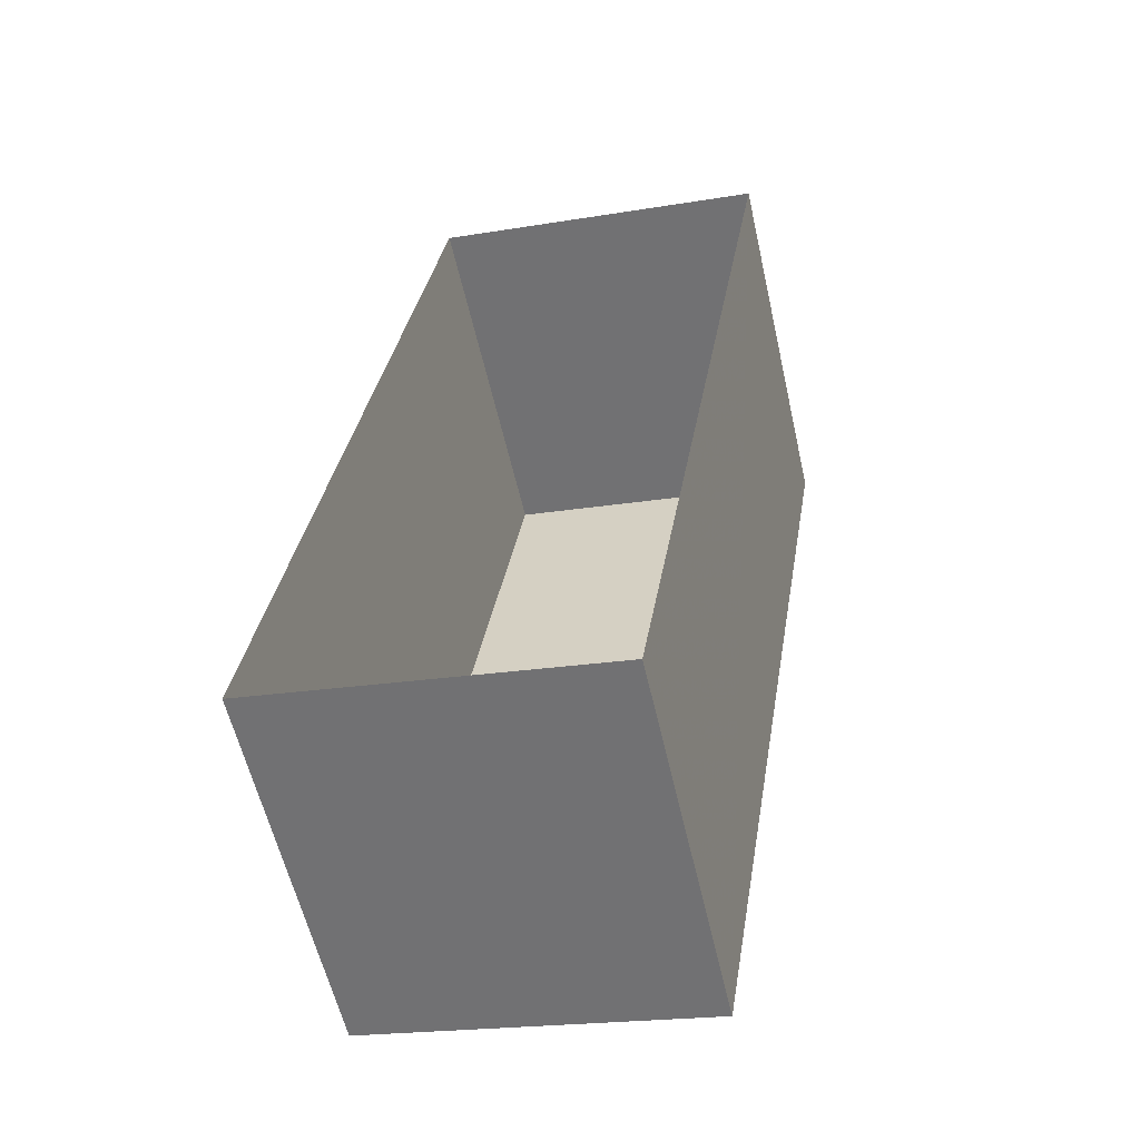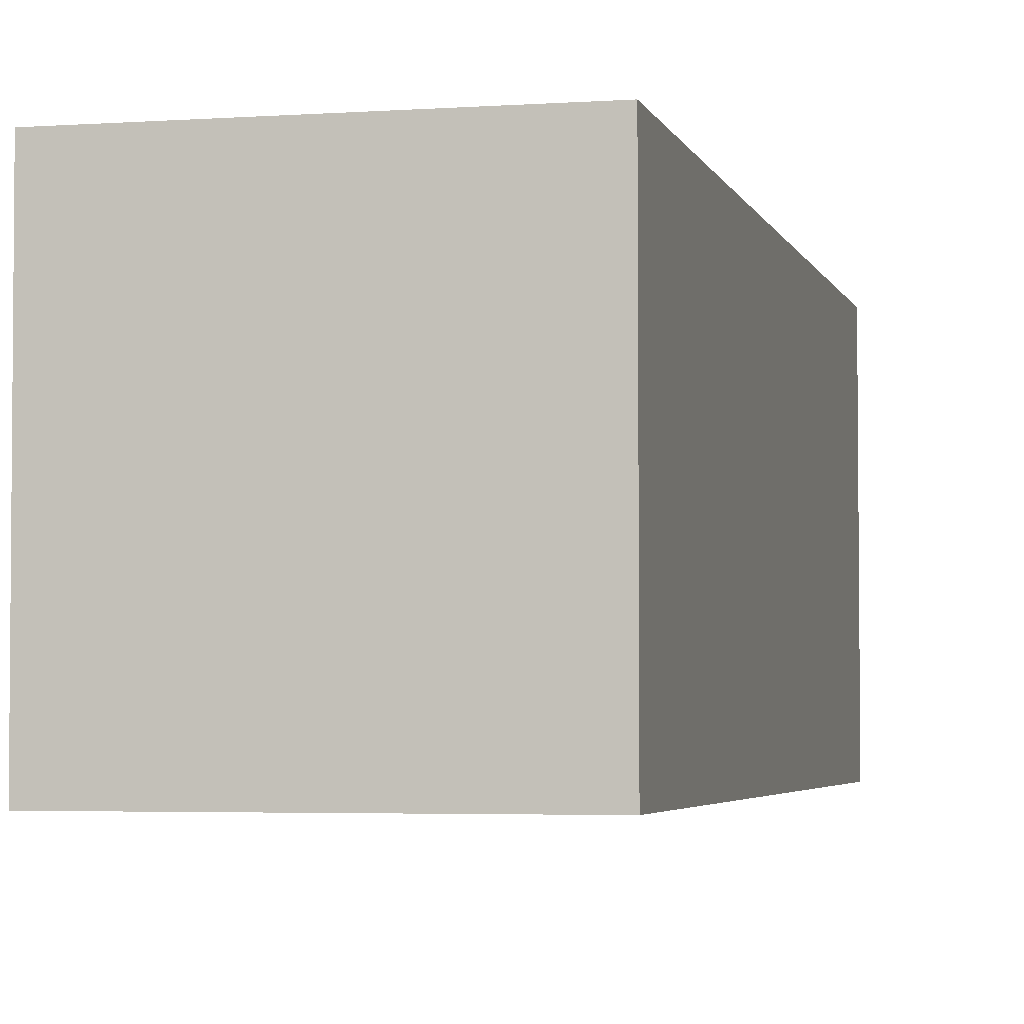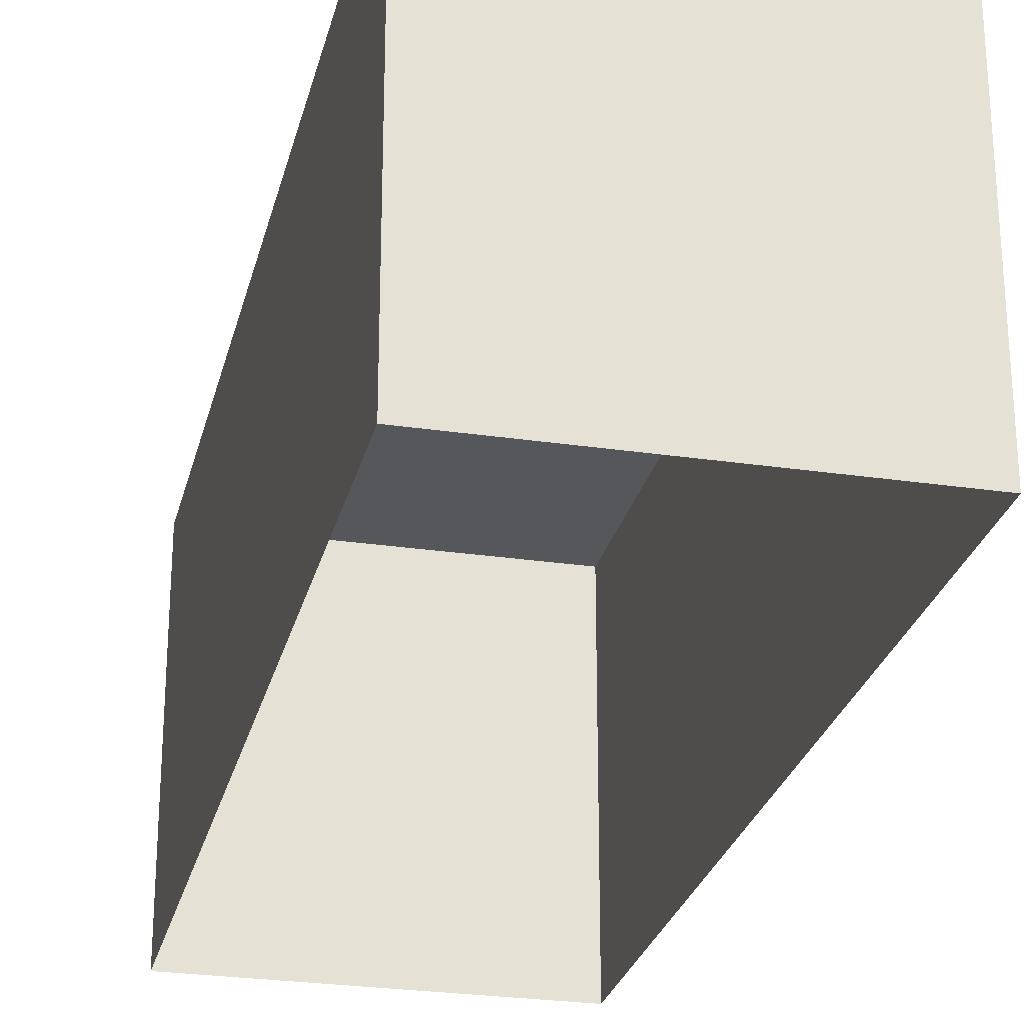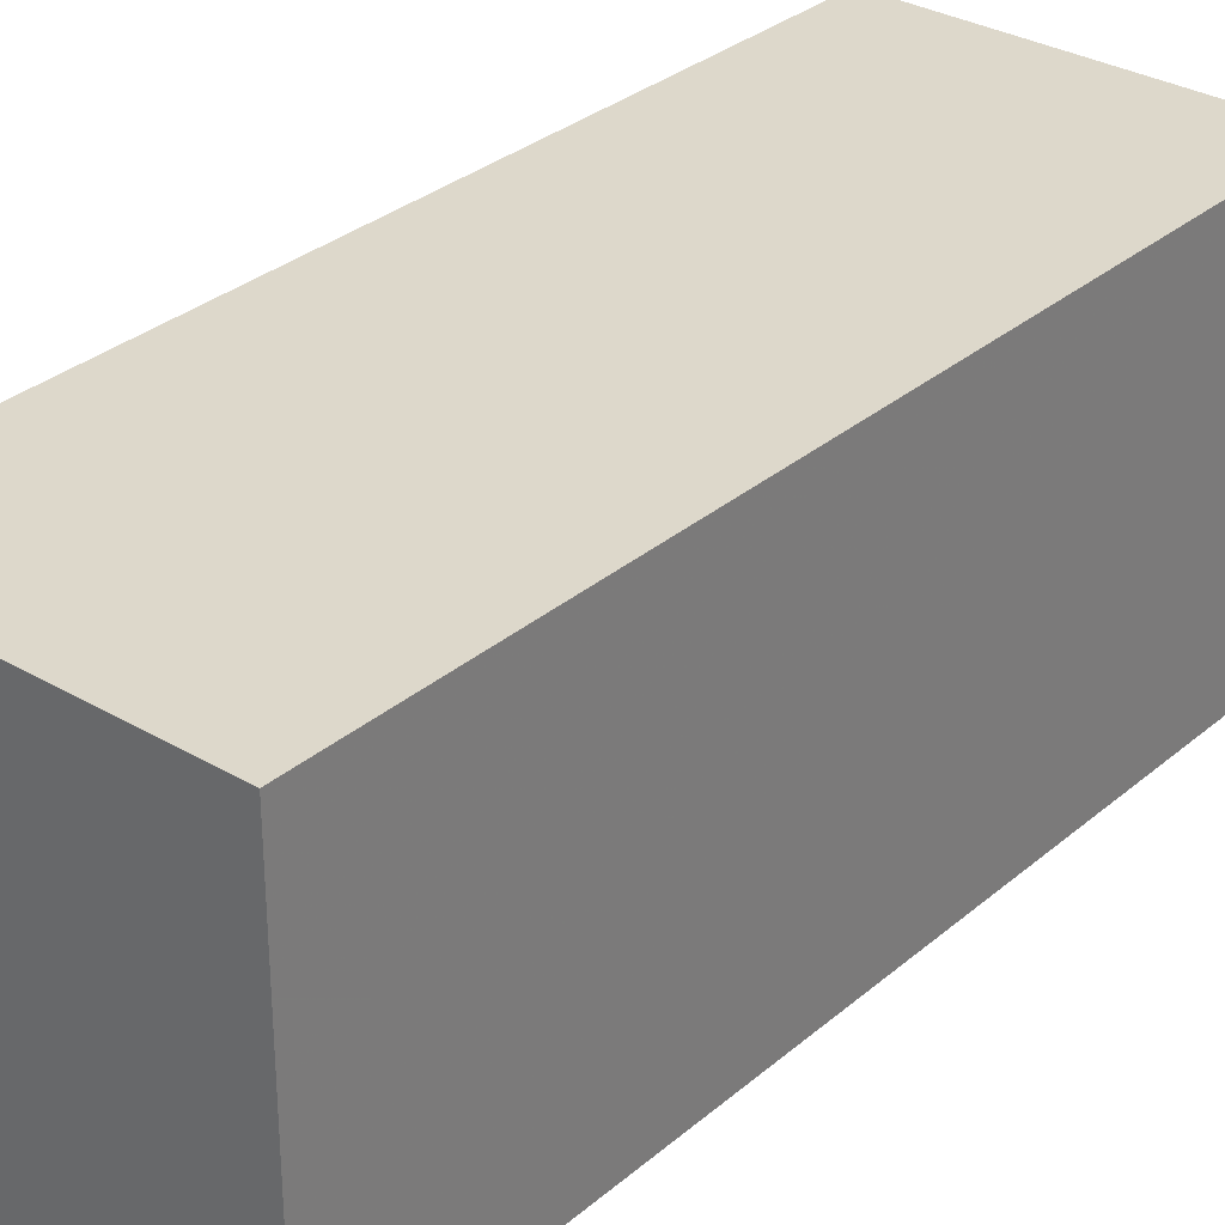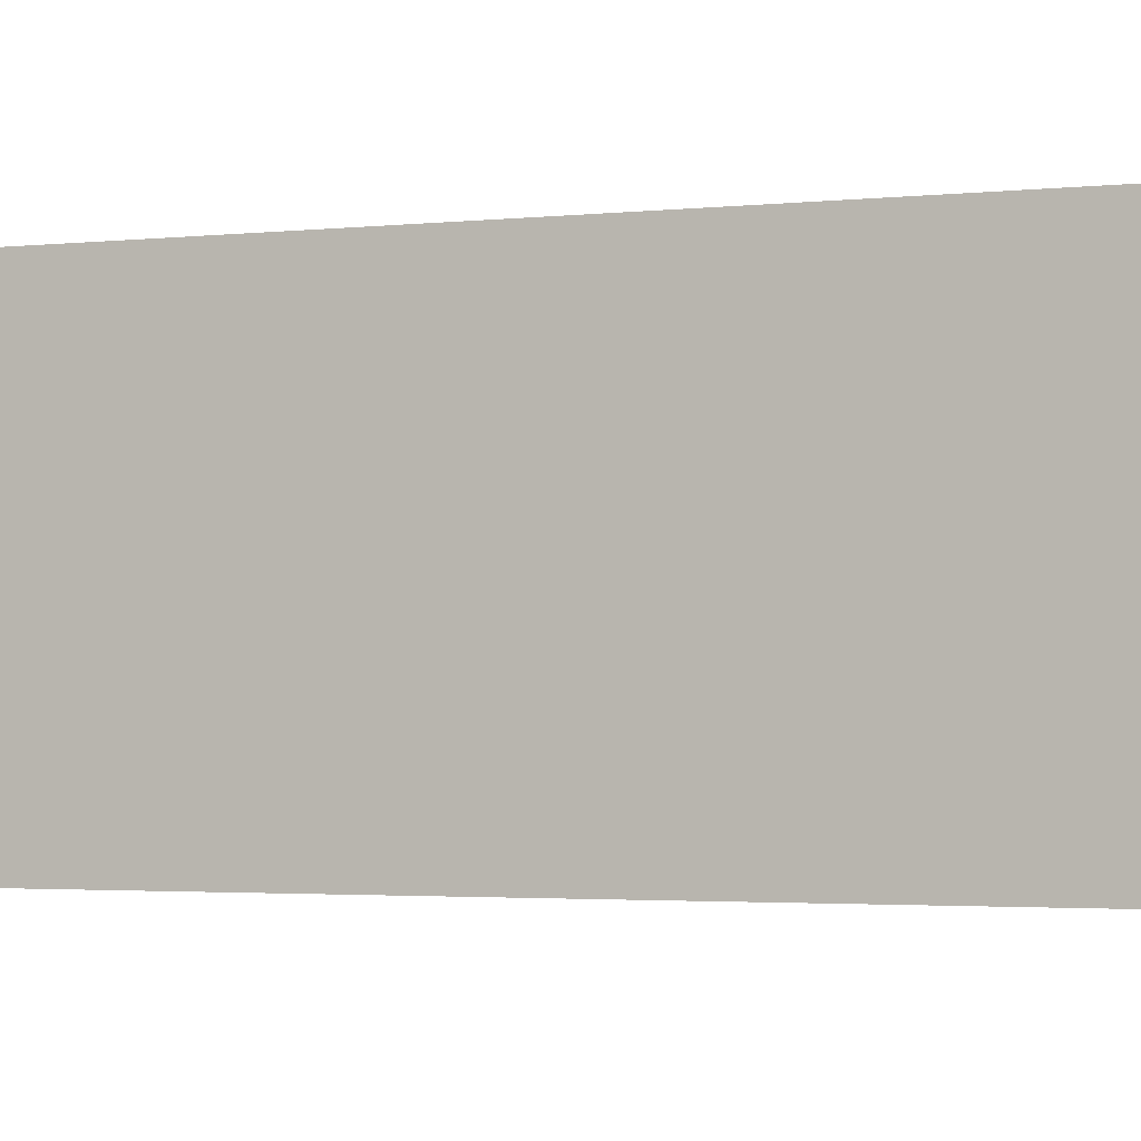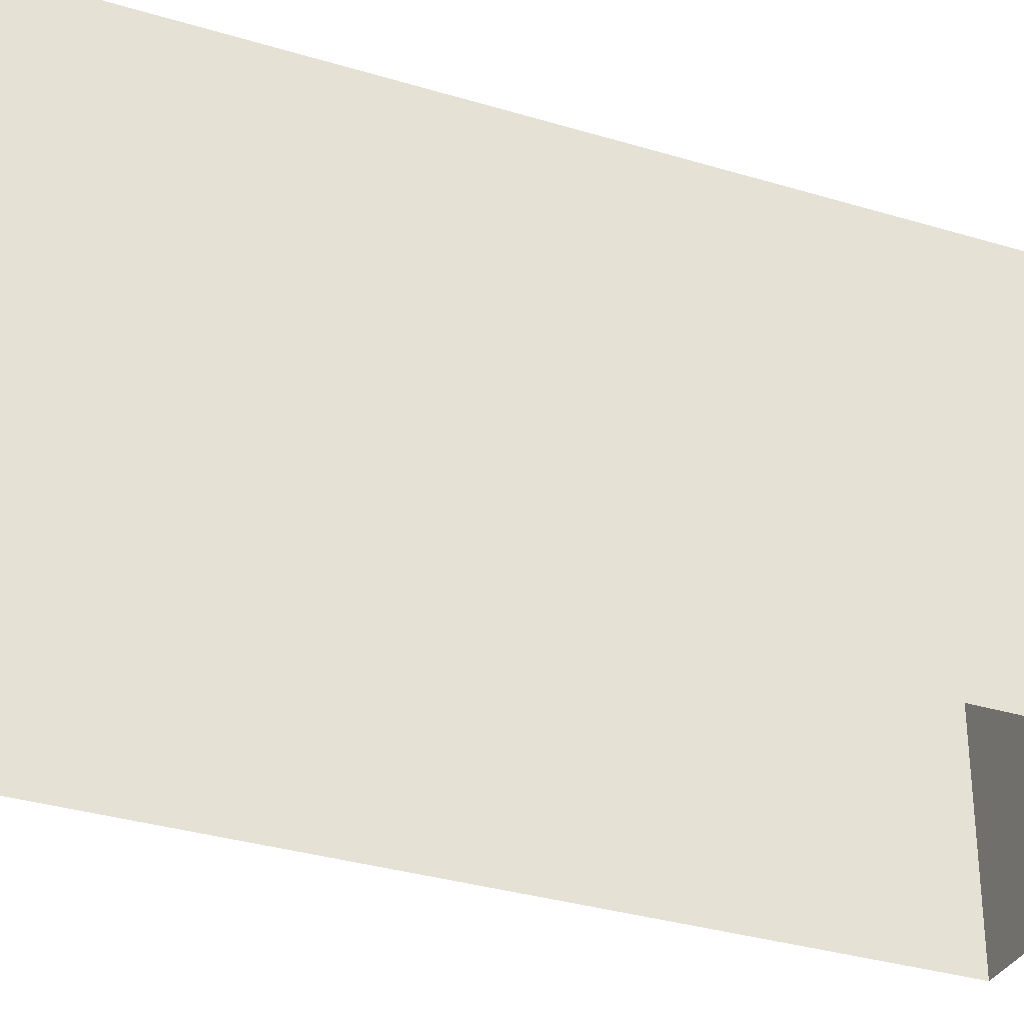
<metadata>
{"format":"obj","ext":"obj","renderer":"f3d","projection":"perspective","resolution":1024,"background":"white","views":[{"elev":-58.8,"azim":-167.2,"up":"+Y"},{"elev":-3.6,"azim":22.8,"up":"+Z"},{"elev":-26.6,"azim":-3.7,"up":"+Z"},{"elev":31.3,"azim":-130.7,"up":"+Z"},{"elev":-2.5,"azim":120.9,"up":"+Z"},{"elev":-33.0,"azim":76.6,"up":"+Z"}]}
</metadata>
<code>
v -1.209e+04 -3.406e+04 36.63
v -1.209e+04 -3.406e+04 36.63
v -1.209e+04 -3.405e+04 36.63
v -1.209e+04 -3.405e+04 36.63
v -1.209e+04 -3.406e+04 40.74
v -1.209e+04 -3.405e+04 40.74
v -1.209e+04 -3.405e+04 40.74
v -1.209e+04 -3.406e+04 40.74
f 1 2 3
f 4 1 3
f 5 6 7
f 8 5 7
f 7 4 3
f 7 6 4
f 5 1 4
f 6 5 4
f 8 2 1
f 5 8 1
f 8 3 2
f 8 7 3

</code>
